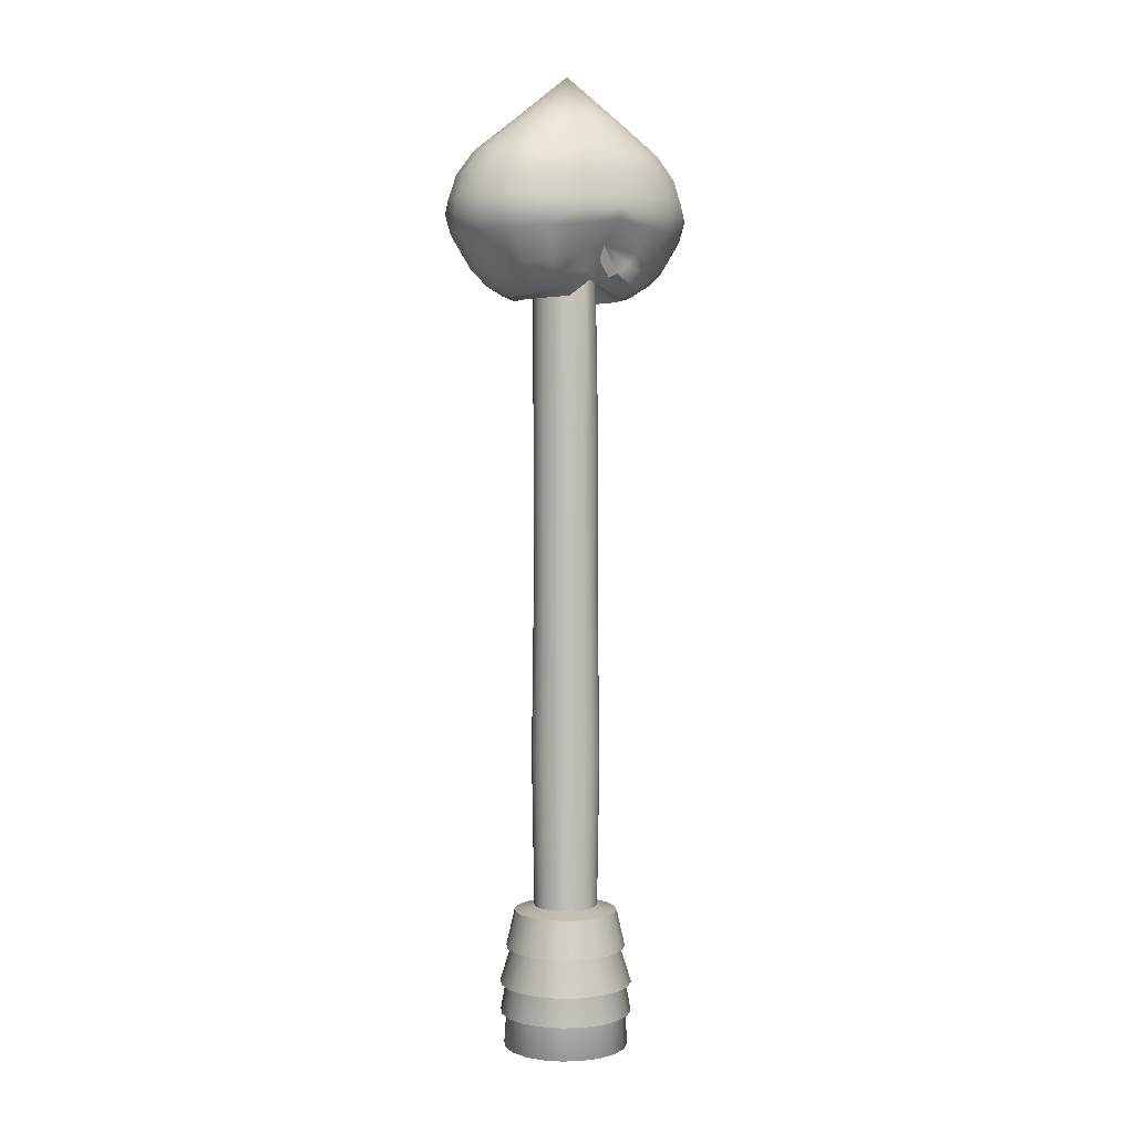
<metadata>
{"format":"obj","ext":"obj","renderer":"f3d","projection":"perspective","resolution":1024,"background":"white","views":[{"elev":3.6,"azim":-32.8,"up":"+Y"}]}
</metadata>
<code>
g default
v 0.1125 -1.113 -0.03654
v 0.09567 -1.113 -0.06951
v 0.06951 -1.113 -0.09567
v 0.03654 -1.113 -0.1125
v -0 -1.113 -0.1183
v -0.03654 -1.113 -0.1125
v -0.06951 -1.113 -0.09567
v -0.09567 -1.113 -0.06951
v -0.1125 -1.113 -0.03654
v -0.1183 -1.113 0
v -0.1125 -1.113 0.03654
v -0.09567 -1.113 0.06951
v -0.06951 -1.113 0.09567
v -0.03654 -1.113 0.1125
v -0 -1.113 0.1183
v 0.03654 -1.113 0.1125
v 0.06951 -1.113 0.09567
v 0.09567 -1.113 0.06951
v 0.1125 -1.113 0.03654
v 0.1183 -1.113 0
v 0.07635 -0.8022 -0.02481
v 0.06495 -0.8022 -0.04719
v 0.04719 -0.8022 -0.06495
v 0.02481 -0.8022 -0.07635
v 0 -0.8022 -0.08028
v -0.02481 -0.8022 -0.07635
v -0.04719 -0.8022 -0.06495
v -0.06495 -0.8022 -0.04719
v -0.07635 -0.8022 -0.02481
v -0.08028 -0.8022 -0
v -0.07635 -0.8022 0.02481
v -0.06495 -0.8022 0.04719
v -0.04719 -0.8022 0.06495
v -0.02481 -0.8022 0.07635
v -0 -0.8022 0.08028
v 0.02481 -0.8022 0.07635
v 0.04719 -0.8022 0.06495
v 0.06495 -0.8022 0.04719
v 0.07635 -0.8022 0.02481
v 0.08028 -0.8022 -0
v 0.08227 -0.4228 -0.02673
v 0.06998 -0.4228 -0.05084
v 0.05084 -0.4228 -0.06998
v 0.02673 -0.4228 -0.08227
v -0 -0.4228 -0.0865
v -0.02673 -0.4228 -0.08227
v -0.05084 -0.4228 -0.06998
v -0.06998 -0.4228 -0.05084
v -0.08227 -0.4228 -0.02673
v -0.0865 -0.4228 -0
v -0.08227 -0.4228 0.02673
v -0.06998 -0.4228 0.05084
v -0.05084 -0.4228 0.06998
v -0.02673 -0.4228 0.08227
v -0 -0.4228 0.0865
v 0.02673 -0.4228 0.08227
v 0.05084 -0.4228 0.06998
v 0.06998 -0.4228 0.05084
v 0.08227 -0.4228 0.02673
v 0.0865 -0.4228 -0
v 0.07683 0 -0.02496
v 0.06535 0 -0.04748
v 0.04748 0 -0.06535
v 0.02496 0 -0.07683
v -0 0 -0.08078
v -0.02496 0 -0.07683
v -0.04748 0 -0.06535
v -0.06535 0 -0.04748
v -0.07683 0 -0.02496
v -0.08078 0 -0
v -0.07683 0 0.02496
v -0.06535 0 0.04748
v -0.04748 0 0.06535
v -0.02496 0 0.07683
v -0 0 0.08078
v 0.02496 0 0.07683
v 0.04748 0 0.06535
v 0.06535 0 0.04748
v 0.07683 0 0.02496
v 0.08078 0 -0
v 0.07747 0.4228 -0.02517
v 0.0659 0.4228 -0.04788
v 0.04788 0.4228 -0.0659
v 0.02517 0.4228 -0.07747
v -0 0.4228 -0.08146
v -0.02517 0.4228 -0.07747
v -0.04788 0.4228 -0.0659
v -0.0659 0.4228 -0.04788
v -0.07747 0.4228 -0.02517
v -0.08146 0.4228 -0
v -0.07747 0.4228 0.02517
v -0.0659 0.4228 0.04788
v -0.04788 0.4228 0.0659
v -0.02517 0.4228 0.07747
v -0 0.4228 0.08146
v 0.02517 0.4228 0.07747
v 0.04788 0.4228 0.0659
v 0.0659 0.4228 0.04788
v 0.07747 0.4228 0.02517
v 0.08146 0.4228 -0
v 0.07187 0.7705 -0.02558
v 0.06073 0.7705 -0.04744
v 0.04339 0.7705 -0.06478
v 0.02397 0.7785 -0.07991
v -5e-06 0.6778 -0.09928
v -0.02667 0.7829 -0.08035
v -0.04878 0.7705 -0.06478
v -0.06612 0.7705 -0.04744
v -0.07726 0.7705 -0.02558
v -0.0811 0.7705 -0.001354
v -0.07726 0.7705 0.02287
v -0.06612 0.7705 0.04473
v -0.04878 0.7705 0.06207
v -0.02706 0.7783 0.07321
v 0.000515 0.6773 0.09426
v 0.02151 0.7764 0.07612
v 0.04339 0.7705 0.06207
v 0.06073 0.7705 0.04473
v 0.07187 0.7705 0.02287
v 0.07571 0.7705 -0.001354
v -0 -1.053 0
v -0.001955 0.8176 0.07235
v -0.001955 0.8176 -0.07395
v 0.1443 -0.909 -0.04689
v 0.1228 -0.909 -0.08919
v 0.1054 -0.8151 -0.0766
v 0.1239 -0.8151 -0.04027
v 0.08919 -0.909 -0.1228
v 0.0766 -0.8151 -0.1054
v 0.04689 -0.909 -0.1443
v 0.04027 -0.8151 -0.1239
v 0 -0.909 -0.1517
v 0 -0.8151 -0.1303
v -0.04689 -0.909 -0.1443
v -0.04027 -0.8151 -0.1239
v -0.08919 -0.909 -0.1228
v -0.0766 -0.8151 -0.1054
v -0.1228 -0.909 -0.08919
v -0.1054 -0.8151 -0.0766
v -0.1443 -0.909 -0.04689
v -0.1239 -0.8151 -0.04027
v -0.1517 -0.909 -0
v -0.1303 -0.8151 0
v -0.1443 -0.909 0.04689
v -0.1239 -0.8151 0.04027
v -0.1228 -0.909 0.08919
v -0.1054 -0.8151 0.0766
v -0.08919 -0.909 0.1228
v -0.0766 -0.8151 0.1054
v -0.04689 -0.909 0.1443
v -0.04027 -0.8151 0.1239
v 0 -0.909 0.1517
v -0 -0.8151 0.1303
v 0.04689 -0.909 0.1443
v 0.04027 -0.8151 0.1239
v 0.08919 -0.909 0.1228
v 0.0766 -0.8151 0.1054
v 0.1228 -0.909 0.08919
v 0.1054 -0.8151 0.0766
v 0.1443 -0.909 0.04689
v 0.1239 -0.8151 0.04027
v 0.1517 -0.909 0
v 0.1303 -0.8151 0
v 0.1536 0.7343 -0.05525
v 0.1356 0.7411 -0.1091
v 0.208 0.8052 -0.122
v 0.2457 0.7998 -0.06613
v -0.08943 0.7527 -0.1463
v -0.1262 0.7411 -0.1021
v -0.1986 0.8052 -0.122
v -0.1433 0.8155 -0.1652
v -0.1442 0.7343 -0.052
v -0.2363 0.7998 -0.06613
v -0.1499 0.7326 -0.00135
v -0.2503 0.7982 -0.000779
v -0.1442 0.7343 0.0493
v -0.2363 0.7998 0.06457
v -0.1262 0.7411 0.0994
v -0.1986 0.8052 0.1204
v 0.1014 0.7534 0.1543
v 0.1356 0.7411 0.1073
v 0.208 0.8052 0.1204
v 0.1526 0.8155 0.1637
v 0.1536 0.7343 0.05353
v 0.2457 0.7998 0.06457
v 0.1593 0.7326 -0.000858
v 0.2597 0.7982 -0.000778
v 0.1341 1.171 -0.04192
v 0.1124 1.168 -0.07604
v 0.004695 1.281 -0.000779
v 0.0812 1.164 -0.1002
v 0.04432 1.162 -0.1144
v 0.004695 1.161 -0.119
v -0.03492 1.162 -0.1144
v -0.07181 1.164 -0.1002
v -0.103 1.168 -0.07604
v -0.1247 1.171 -0.04192
v -0.1326 1.173 -0.000779
v -0.1247 1.171 0.04036
v -0.103 1.168 0.07448
v -0.07181 1.164 0.09864
v -0.03492 1.162 0.1128
v 0.004695 1.161 0.1175
v 0.04432 1.162 0.1128
v 0.0812 1.164 0.09864
v 0.1124 1.168 0.07449
v 0.1341 1.171 0.04036
v 0.142 1.173 -0.000778
v -0.2395 0.967 0.146
v -0.2898 0.9674 0.08013
v -0.3088 0.9676 -0.000779
v -0.2898 0.9674 -0.08169
v -0.2395 0.967 -0.1476
v -0.1688 0.9665 -0.1942
v 0.2489 0.967 -0.1476
v 0.2992 0.9674 -0.08169
v 0.3182 0.9676 -0.000779
v 0.2992 0.9674 0.08013
v 0.2489 0.967 0.146
v 0.1782 0.9665 0.1926
v 0.0942 0.9659 0.2206
v 0.1422 1.083 0.1557
v 0.07622 1.081 0.179
v 0.004697 0.9655 0.2298
v 0.004695 1.08 0.1868
v -0.0848 0.9659 0.2206
v -0.06683 1.081 0.179
v -0.1688 0.9665 0.1926
v -0.1328 1.083 0.1557
v -0.1878 1.086 0.1171
v -0.2259 1.089 0.06361
v -0.24 1.091 -0.000779
v -0.2259 1.089 -0.06517
v -0.1878 1.086 -0.1186
v -0.1328 1.083 -0.1572
v -0.08466 0.9658 -0.2221
v -0.06683 1.081 -0.1805
v 0.004697 0.9654 -0.2313
v 0.004695 1.08 -0.1883
v 0.09405 0.9658 -0.2221
v 0.07622 1.081 -0.1805
v 0.1782 0.9665 -0.1942
v 0.1422 1.083 -0.1572
v 0.1972 1.086 -0.1186
v 0.2353 1.089 -0.06517
v 0.2494 1.091 -0.000779
v 0.2353 1.089 0.06361
v 0.1972 1.086 0.1171
v 0.0998 0.7564 -0.1523
v 0.1528 0.8156 -0.1652
v 0.05013 0.7899 -0.1737
v 0.08416 0.8301 -0.1924
v -0.04229 0.7898 -0.187
v -0.07486 0.8298 -0.1923
v 0.00585 0.8517 -0.1656
v -0.08987 0.7532 0.1439
v -0.1429 0.8154 0.1638
v -0.02997 0.7867 0.1548
v -0.07322 0.828 0.1911
v 0.03898 0.7844 0.1729
v 0.08373 0.8291 0.1909
v 0.005496 0.8518 0.1643
v 0.1241 0.7268 -0.04458
v 0.1084 0.7278 -0.0865
v -0.06577 0.7309 -0.1252
v -0.09897 0.7278 -0.0865
v -0.1148 0.7268 -0.04458
v -0.12 0.7266 -0.000779
v -0.1148 0.7268 0.04302
v -0.09897 0.7278 0.08494
v 0.07879 0.7301 0.1225
v 0.1084 0.7278 0.08494
v 0.1241 0.7268 0.04302
v 0.1294 0.7266 -0.000779
v 0.08435 0.7541 -0.1421
v 0.02463 0.7789 -0.1396
v -0.01142 0.7857 -0.1414
v 0.005486 0.821 -0.1429
v -0.06698 0.7306 0.1233
v -0.0137 0.7788 0.1531
v 0.0243 0.7765 0.1565
v 0.004683 0.8214 0.1429
v 0 -0.8787 -0.1294
v 0.03998 -0.8787 -0.1231
v 0.07605 -0.8787 -0.1047
v 0.1047 -0.8787 -0.07605
v 0.1231 -0.8787 -0.03998
v 0.1294 -0.8787 0
v 0.1231 -0.8787 0.03998
v 0.1047 -0.8787 0.07605
v 0.07605 -0.8787 0.1047
v 0.03998 -0.8787 0.1231
v 0 -0.8787 0.1294
v -0.03998 -0.8787 0.1231
v -0.07605 -0.8787 0.1047
v -0.1047 -0.8787 0.07605
v -0.1231 -0.8787 0.03998
v -0.1294 -0.8787 -0
v -0.1231 -0.8787 -0.03998
v -0.1047 -0.8787 -0.07605
v -0.07605 -0.8787 -0.1047
v -0.03998 -0.8787 -0.1231
v 0.05185 -1.001 -0.1596
v 0.09862 -1.001 -0.1357
v 0.1357 -1.001 -0.09862
v 0.1596 -1.001 -0.05185
v 0.1678 -1.001 0
v 0.1596 -1.001 0.05185
v 0.1357 -1.001 0.09862
v 0.09862 -1.001 0.1357
v 0.05185 -1.001 0.1596
v -0 -1.001 0.1678
v -0.05185 -1.001 0.1596
v -0.09862 -1.001 0.1357
v -0.1357 -1.001 0.09862
v -0.1596 -1.001 0.05185
v -0.1678 -1.001 0
v -0.1596 -1.001 -0.05185
v -0.1357 -1.001 -0.09862
v -0.09862 -1.001 -0.1357
v -0.05185 -1.001 -0.1596
v -0 -1.001 -0.1678
v 0.04562 -0.9682 -0.1404
v 0.08677 -0.9682 -0.1194
v 0.1194 -0.9682 -0.08677
v 0.1404 -0.9682 -0.04562
v 0.1476 -0.9682 -0
v 0.1404 -0.9682 0.04562
v 0.1194 -0.9682 0.08677
v 0.08677 -0.9682 0.1194
v 0.04562 -0.9682 0.1404
v -0 -0.9682 0.1476
v -0.04562 -0.9682 0.1404
v -0.08677 -0.9682 0.1194
v -0.1194 -0.9682 0.08677
v -0.1404 -0.9682 0.04562
v -0.1476 -0.9682 -0
v -0.1404 -0.9682 -0.04562
v -0.1194 -0.9682 -0.08677
v -0.08677 -0.9682 -0.1194
v -0.04562 -0.9682 -0.1404
v -0 -0.9682 -0.1476
v 0.05144 -1.075 -0.1583
v 0.09785 -1.075 -0.1347
v 0.1347 -1.075 -0.09785
v 0.1583 -1.075 -0.05144
v 0.1665 -1.075 0
v 0.1583 -1.075 0.05144
v 0.1347 -1.075 0.09785
v 0.09785 -1.075 0.1347
v 0.05144 -1.075 0.1583
v -0 -1.075 0.1665
v -0.05144 -1.075 0.1583
v -0.09785 -1.075 0.1347
v -0.1347 -1.075 0.09785
v -0.1583 -1.075 0.05144
v -0.1665 -1.075 0
v -0.1583 -1.075 -0.05144
v -0.1347 -1.075 -0.09785
v -0.09785 -1.075 -0.1347
v -0.05144 -1.075 -0.1583
v -0 -1.075 -0.1665
v -0 -1.041 -0.1498
v 0.04628 -1.041 -0.1424
v 0.08804 -1.041 -0.1212
v 0.1212 -1.041 -0.08804
v 0.1424 -1.041 -0.04628
v 0.1498 -1.041 -0
v 0.1424 -1.041 0.04628
v 0.1212 -1.041 0.08804
v 0.08804 -1.041 0.1212
v 0.04628 -1.041 0.1424
v -0 -1.041 0.1498
v -0.04628 -1.041 0.1424
v -0.08804 -1.041 0.1212
v -0.1212 -1.041 0.08804
v -0.1424 -1.041 0.04628
v -0.1498 -1.041 -0
v -0.1424 -1.041 -0.04628
v -0.1212 -1.041 -0.08804
v -0.08804 -1.041 -0.1212
v -0.04628 -1.041 -0.1424
v 0.04876 -1.162 -0.1501
v 0.09275 -1.162 -0.1277
v 0.1277 -1.162 -0.09275
v 0.1501 -1.162 -0.04876
v 0.1578 -1.162 0
v 0.1501 -1.162 0.04876
v 0.1277 -1.162 0.09275
v 0.09275 -1.162 0.1277
v 0.04876 -1.162 0.1501
v -0 -1.162 0.1578
v -0.04876 -1.162 0.1501
v -0.09275 -1.162 0.1277
v -0.1277 -1.162 0.09275
v -0.1501 -1.162 0.04876
v -0.1578 -1.162 0
v -0.1501 -1.162 -0.04876
v -0.1277 -1.162 -0.09275
v -0.09275 -1.162 -0.1277
v -0.04876 -1.162 -0.1501
v -0 -1.162 -0.1578
v 0.1671 1.025 -0.1835
v 0.2328 1.027 -0.139
v 0.2789 1.029 -0.07666
v 0.2962 1.03 -0.000778
v 0.2789 1.029 0.0751
v 0.2328 1.027 0.1374
v 0.1671 1.025 0.1819
v 0.08879 1.024 0.2087
v 0.004696 1.023 0.2176
v -0.0794 1.024 0.2087
v -0.1577 1.025 0.1819
v -0.2234 1.027 0.1374
v -0.2695 1.029 0.0751
v -0.2868 1.03 -0.000779
v -0.2695 1.029 -0.07666
v -0.2234 1.027 -0.139
v -0.1577 1.025 -0.1835
v -0.07933 1.024 -0.2103
v 0.004696 1.023 -0.2191
v 0.08872 1.024 -0.2103
v 0.1783 0.8896 -0.194
v 0.2463 0.8842 -0.1455
v 0.2938 0.8815 -0.07977
v 0.3116 0.8807 -0.000816
v 0.2938 0.8815 0.07814
v 0.2463 0.8842 0.1439
v 0.1783 0.8896 0.1924
v 0.09573 0.8967 0.2222
v 0.005135 0.909 0.2314
v -0.08572 0.8961 0.2223
v -0.1687 0.8895 0.1925
v -0.2369 0.8842 0.1439
v -0.2844 0.8815 0.07814
v -0.3022 0.8807 -0.000816
v -0.2844 0.8815 -0.07977
v -0.2369 0.8842 -0.1455
v -0.1689 0.8896 -0.1941
v -0.08654 0.897 -0.2238
v 0.005329 0.9088 -0.232
v 0.09589 0.8972 -0.2239
v 0.256 0.9311 -0.1516
v 0.3067 0.9301 -0.08355
v 0.3258 0.9299 -0.000802
v 0.3067 0.9301 0.08195
v 0.256 0.9311 0.15
v 0.184 0.9332 0.199
v 0.09788 0.9361 0.2287
v 0.004892 0.9413 0.2382
v -0.08821 0.9358 0.2288
v -0.1746 0.9332 0.199
v -0.2466 0.9311 0.15
v -0.2973 0.9301 0.08195
v -0.3164 0.9299 -0.000802
v -0.2973 0.9301 -0.08355
v -0.2466 0.9311 -0.1516
v -0.1747 0.9332 -0.2006
v -0.0885 0.9362 -0.2303
v 0.004978 0.9412 -0.2394
v 0.09787 0.9362 -0.2303
v 0.1841 0.9332 -0.2006
v 0.05825 0.8102 -0.1943
v 0.1282 0.7871 -0.162
v 0.1792 0.7749 -0.1168
v 0.211 0.7682 -0.06146
v 0.2224 0.7664 -0.00079
v 0.211 0.7682 0.05988
v 0.1792 0.7749 0.1152
v 0.1284 0.7873 0.1605
v 0.05552 0.8072 0.1915
v -0.06786 0.7919 0.1734
v -0.1263 0.7747 0.1472
v -0.1678 0.7647 0.105
v -0.1929 0.7592 0.05433
v -0.2018 0.7577 -0.000979
v -0.1929 0.7592 -0.05629
v -0.1678 0.7647 -0.107
v -0.1263 0.7746 -0.149
v -0.06754 0.8018 -0.1684
g pCylinder1
f 124 125 126 127
f 125 128 129 126
f 128 130 131 129
f 130 132 133 131
f 132 134 135 133
f 134 136 137 135
f 136 138 139 137
f 138 140 141 139
f 140 142 143 141
f 142 144 145 143
f 144 146 147 145
f 146 148 149 147
f 148 150 151 149
f 150 152 153 151
f 152 154 155 153
f 154 156 157 155
f 156 158 159 157
f 158 160 161 159
f 160 162 163 161
f 162 124 127 163
f 21 22 42 41
f 22 23 43 42
f 23 24 44 43
f 24 25 45 44
f 25 26 46 45
f 26 27 47 46
f 27 28 48 47
f 28 29 49 48
f 29 30 50 49
f 30 31 51 50
f 31 32 52 51
f 32 33 53 52
f 33 34 54 53
f 34 35 55 54
f 35 36 56 55
f 36 37 57 56
f 37 38 58 57
f 38 39 59 58
f 39 40 60 59
f 40 21 41 60
f 41 42 62 61
f 42 43 63 62
f 43 44 64 63
f 44 45 65 64
f 45 46 66 65
f 46 47 67 66
f 47 48 68 67
f 48 49 69 68
f 49 50 70 69
f 50 51 71 70
f 51 52 72 71
f 52 53 73 72
f 53 54 74 73
f 54 55 75 74
f 55 56 76 75
f 56 57 77 76
f 57 58 78 77
f 58 59 79 78
f 59 60 80 79
f 60 41 61 80
f 61 62 82 81
f 62 63 83 82
f 63 64 84 83
f 64 65 85 84
f 65 66 86 85
f 66 67 87 86
f 67 68 88 87
f 68 69 89 88
f 69 70 90 89
f 70 71 91 90
f 71 72 92 91
f 72 73 93 92
f 73 74 94 93
f 74 75 95 94
f 75 76 96 95
f 76 77 97 96
f 77 78 98 97
f 78 79 99 98
f 79 80 100 99
f 80 61 81 100
f 81 82 102 101
f 87 88 108 107
f 88 89 109 108
f 89 90 110 109
f 90 91 111 110
f 91 92 112 111
f 97 98 118 117
f 98 99 119 118
f 99 100 120 119
f 100 81 101 120
f 164 165 465 466
f 168 169 478 479
f 169 172 477 478
f 172 174 476 477
f 174 176 475 476
f 176 178 474 475
f 180 181 469 470
f 181 184 468 469
f 184 186 467 468
f 186 164 466 467
f 2 1 121
f 3 2 121
f 4 3 121
f 5 4 121
f 6 5 121
f 7 6 121
f 8 7 121
f 9 8 121
f 10 9 121
f 11 10 121
f 12 11 121
f 13 12 121
f 14 13 121
f 15 14 121
f 16 15 121
f 17 16 121
f 18 17 121
f 19 18 121
f 20 19 121
f 1 20 121
f 188 189 190
f 189 191 190
f 191 192 190
f 192 193 190
f 193 194 190
f 194 195 190
f 195 196 190
f 196 197 190
f 197 198 190
f 198 199 190
f 199 200 190
f 200 201 190
f 201 202 190
f 202 203 190
f 203 204 190
f 204 205 190
f 205 206 190
f 206 207 190
f 207 208 190
f 208 188 190
f 177 179 434 435
f 175 177 435 436
f 173 175 436 437
f 170 173 437 438
f 171 170 438 439
f 167 166 424 425
f 187 167 425 426
f 185 187 426 427
f 182 185 427 428
f 183 182 428 429
f 221 220 409 410
f 224 221 410 411
f 226 224 411 412
f 228 226 412 413
f 209 228 413 414
f 210 209 414 415
f 211 210 415 416
f 212 211 416 417
f 213 212 417 418
f 214 213 418 419
f 236 214 419 420
f 238 236 420 421
f 240 238 421 422
f 242 240 422 403
f 215 242 403 404
f 216 215 404 405
f 217 216 405 406
f 218 217 406 407
f 219 218 407 408
f 220 219 408 409
f 223 222 205 204
f 225 223 204 203
f 227 225 203 202
f 229 227 202 201
f 230 229 201 200
f 231 230 200 199
f 232 231 199 198
f 233 232 198 197
f 234 233 197 196
f 235 234 196 195
f 237 235 195 194
f 239 237 194 193
f 241 239 193 192
f 243 241 192 191
f 244 243 191 189
f 245 244 189 188
f 246 245 188 208
f 247 246 208 207
f 248 247 207 206
f 222 248 206 205
f 102 82 83 103
f 103 83 84 104
f 104 84 85 105
f 105 85 86 106
f 106 86 87 107
f 165 249 464 465
f 249 251 463 464
f 123 104 105
f 106 123 105
f 480 253 168 479
f 440 254 171 439
f 441 255 254 440
f 252 255 441 442
f 250 252 442 423
f 166 250 423 424
f 251 255 252 463
f 255 253 480 254
f 112 92 93 113
f 113 93 94 114
f 114 94 95 115
f 115 95 96 116
f 116 96 97 117
f 178 256 473 474
f 256 258 472 473
f 122 114 115
f 116 122 115
f 471 260 180 470
f 430 261 183 429
f 431 262 261 430
f 259 262 431 432
f 257 259 432 433
f 179 257 433 434
f 258 262 259 472
f 262 260 471 261
f 263 264 165 164
f 265 266 169 168
f 266 267 172 169
f 267 268 174 172
f 268 269 176 174
f 269 270 178 176
f 271 272 181 180
f 272 273 184 181
f 273 274 186 184
f 274 263 164 186
f 264 275 249 165
f 275 276 251 249
f 277 265 168 253
f 276 278 255 251
f 278 277 253 255
f 270 279 256 178
f 279 280 258 256
f 281 271 180 260
f 280 282 262 258
f 282 281 260 262
f 1 2 385 386
f 22 21 127 126
f 2 3 384 385
f 23 22 126 129
f 3 4 383 384
f 24 23 129 131
f 4 5 402 383
f 25 24 131 133
f 5 6 401 402
f 26 25 133 135
f 6 7 400 401
f 27 26 135 137
f 7 8 399 400
f 28 27 137 139
f 8 9 398 399
f 29 28 139 141
f 9 10 397 398
f 30 29 141 143
f 10 11 396 397
f 31 30 143 145
f 11 12 395 396
f 32 31 145 147
f 12 13 394 395
f 33 32 147 149
f 13 14 393 394
f 34 33 149 151
f 14 15 392 393
f 35 34 151 153
f 15 16 391 392
f 36 35 153 155
f 16 17 390 391
f 37 36 155 157
f 17 18 389 390
f 38 37 157 159
f 18 19 388 389
f 39 38 159 161
f 19 20 387 388
f 40 39 161 163
f 20 1 386 387
f 21 40 163 127
f 101 102 264 263
f 107 108 266 265
f 108 109 267 266
f 109 110 268 267
f 110 111 269 268
f 111 112 270 269
f 117 118 272 271
f 118 119 273 272
f 119 120 274 273
f 120 101 263 274
f 102 103 275 264
f 103 104 276 275
f 106 107 265 277
f 104 123 278 276
f 123 106 277 278
f 112 113 279 270
f 113 114 280 279
f 116 117 271 281
f 114 122 282 280
f 122 116 281 282
f 284 283 132 130
f 285 284 130 128
f 286 285 128 125
f 287 286 125 124
f 288 287 124 162
f 289 288 162 160
f 290 289 160 158
f 291 290 158 156
f 292 291 156 154
f 293 292 154 152
f 294 293 152 150
f 295 294 150 148
f 296 295 148 146
f 297 296 146 144
f 298 297 144 142
f 299 298 142 140
f 300 299 140 138
f 301 300 138 136
f 302 301 136 134
f 283 302 134 132
f 304 303 284 285
f 305 304 285 286
f 306 305 286 287
f 307 306 287 288
f 308 307 288 289
f 309 308 289 290
f 310 309 290 291
f 311 310 291 292
f 312 311 292 293
f 313 312 293 294
f 314 313 294 295
f 315 314 295 296
f 316 315 296 297
f 317 316 297 298
f 318 317 298 299
f 319 318 299 300
f 320 319 300 301
f 321 320 301 302
f 322 321 302 283
f 303 322 283 284
f 324 323 303 304
f 325 324 304 305
f 326 325 305 306
f 327 326 306 307
f 328 327 307 308
f 329 328 308 309
f 330 329 309 310
f 331 330 310 311
f 332 331 311 312
f 333 332 312 313
f 334 333 313 314
f 335 334 314 315
f 336 335 315 316
f 337 336 316 317
f 338 337 317 318
f 339 338 318 319
f 340 339 319 320
f 341 340 320 321
f 342 341 321 322
f 323 342 322 303
f 344 343 323 324
f 345 344 324 325
f 346 345 325 326
f 347 346 326 327
f 348 347 327 328
f 349 348 328 329
f 350 349 329 330
f 351 350 330 331
f 352 351 331 332
f 353 352 332 333
f 354 353 333 334
f 355 354 334 335
f 356 355 335 336
f 357 356 336 337
f 358 357 337 338
f 359 358 338 339
f 360 359 339 340
f 361 360 340 341
f 362 361 341 342
f 343 362 342 323
f 364 363 362 343
f 365 364 343 344
f 366 365 344 345
f 367 366 345 346
f 368 367 346 347
f 369 368 347 348
f 370 369 348 349
f 371 370 349 350
f 372 371 350 351
f 373 372 351 352
f 374 373 352 353
f 375 374 353 354
f 376 375 354 355
f 377 376 355 356
f 378 377 356 357
f 379 378 357 358
f 380 379 358 359
f 381 380 359 360
f 382 381 360 361
f 363 382 361 362
f 384 383 364 365
f 385 384 365 366
f 386 385 366 367
f 387 386 367 368
f 388 387 368 369
f 389 388 369 370
f 390 389 370 371
f 391 390 371 372
f 392 391 372 373
f 393 392 373 374
f 394 393 374 375
f 395 394 375 376
f 396 395 376 377
f 397 396 377 378
f 398 397 378 379
f 399 398 379 380
f 400 399 380 381
f 401 400 381 382
f 402 401 382 363
f 383 402 363 364
f 404 403 243 244
f 405 404 244 245
f 406 405 245 246
f 407 406 246 247
f 408 407 247 248
f 409 408 248 222
f 410 409 222 223
f 411 410 223 225
f 412 411 225 227
f 413 412 227 229
f 414 413 229 230
f 415 414 230 231
f 416 415 231 232
f 417 416 232 233
f 418 417 233 234
f 419 418 234 235
f 420 419 235 237
f 421 420 237 239
f 422 421 239 241
f 403 422 241 243
f 424 423 462 443
f 425 424 443 444
f 426 425 444 445
f 427 426 445 446
f 428 427 446 447
f 429 428 447 448
f 449 430 429 448
f 450 431 430 449
f 432 431 450 451
f 433 432 451 452
f 434 433 452 453
f 435 434 453 454
f 436 435 454 455
f 437 436 455 456
f 438 437 456 457
f 439 438 457 458
f 459 440 439 458
f 460 441 440 459
f 442 441 460 461
f 423 442 461 462
f 444 443 215 216
f 445 444 216 217
f 446 445 217 218
f 447 446 218 219
f 448 447 219 220
f 221 449 448 220
f 224 450 449 221
f 451 450 224 226
f 452 451 226 228
f 453 452 228 209
f 454 453 209 210
f 455 454 210 211
f 456 455 211 212
f 457 456 212 213
f 458 457 213 214
f 236 459 458 214
f 238 460 459 236
f 461 460 238 240
f 462 461 240 242
f 443 462 242 215
f 464 463 252 250
f 465 464 250 166
f 466 465 166 167
f 467 466 167 187
f 468 467 187 185
f 469 468 185 182
f 470 469 182 183
f 261 471 470 183
f 473 472 259 257
f 474 473 257 179
f 475 474 179 177
f 476 475 177 175
f 477 476 175 173
f 478 477 173 170
f 479 478 170 171
f 254 480 479 171

</code>
